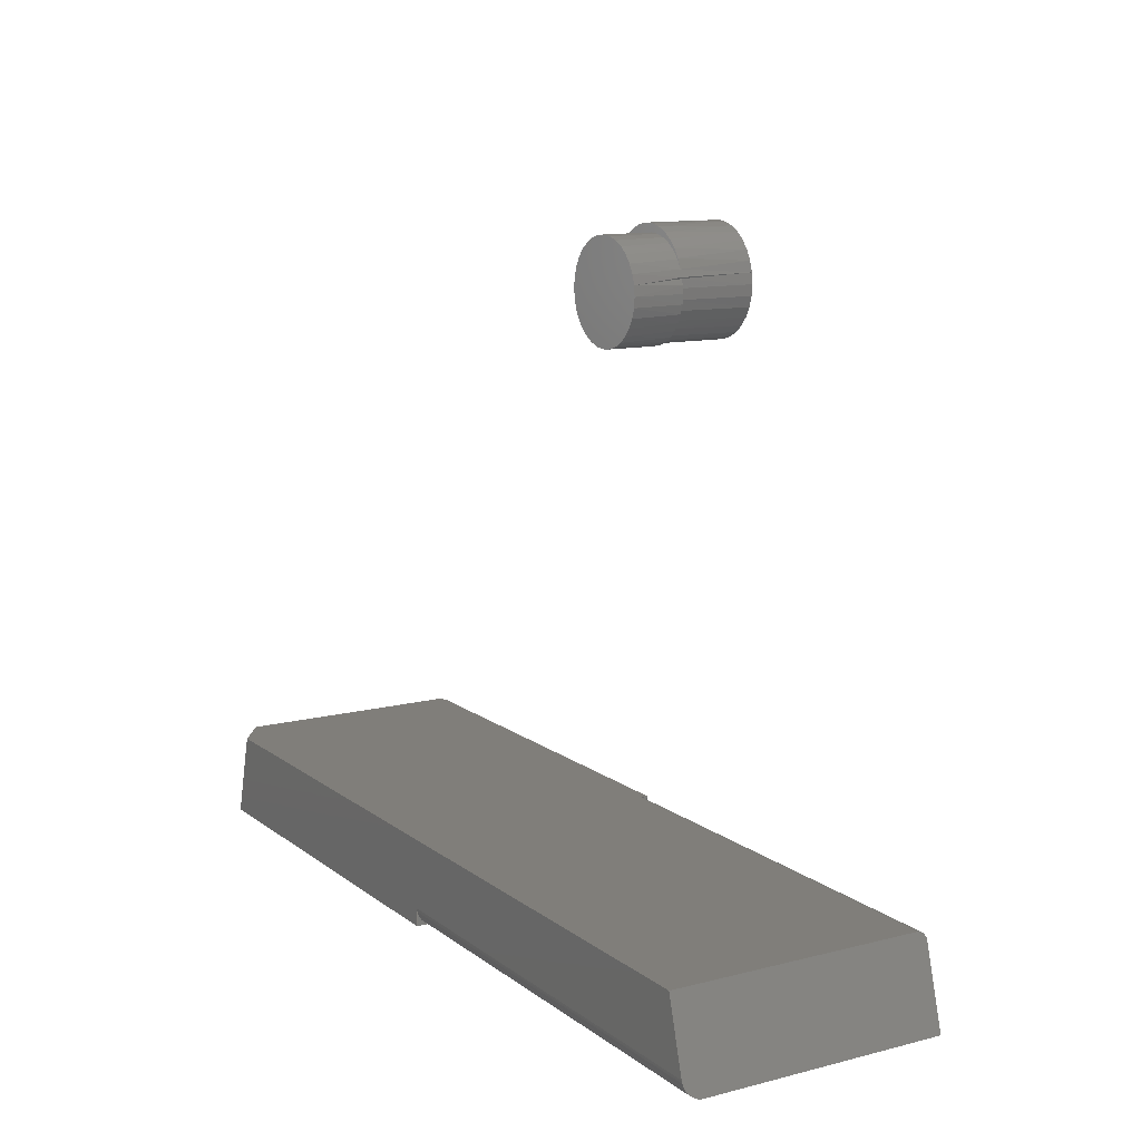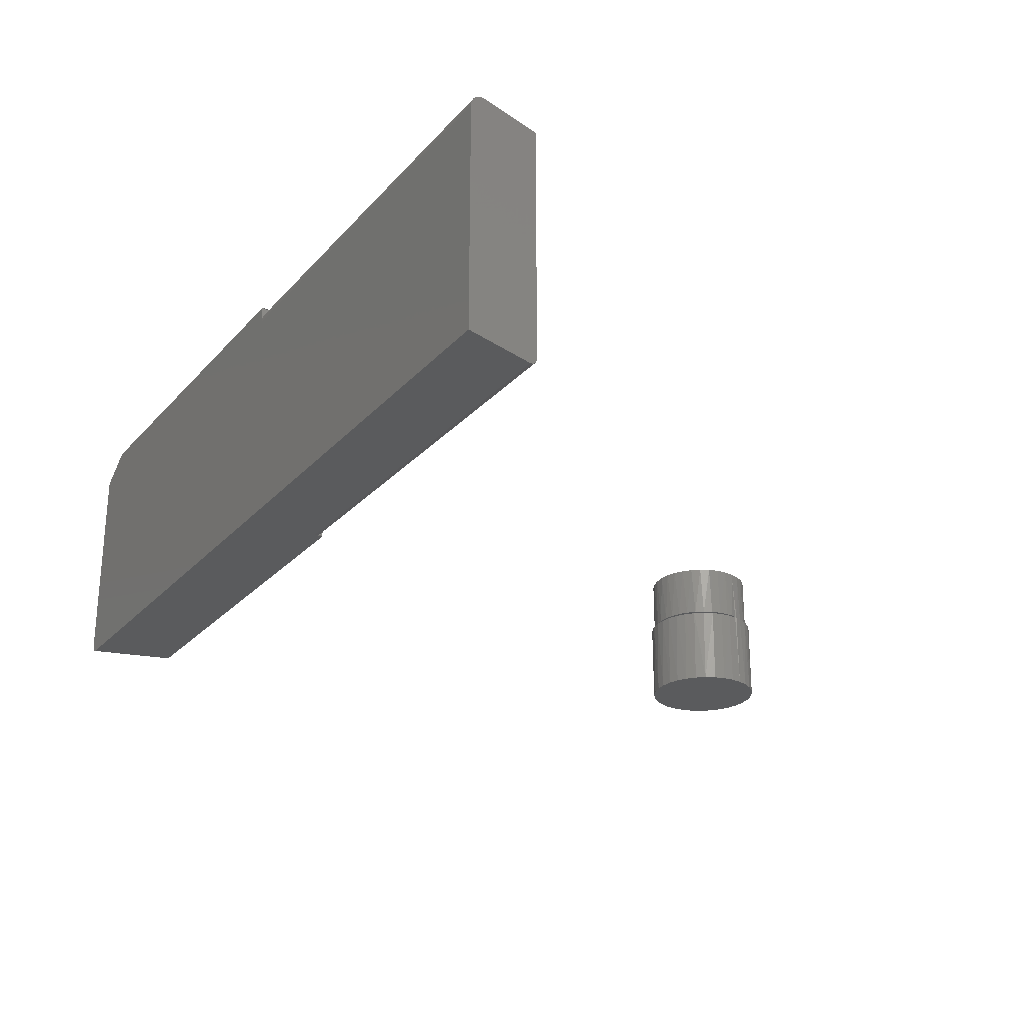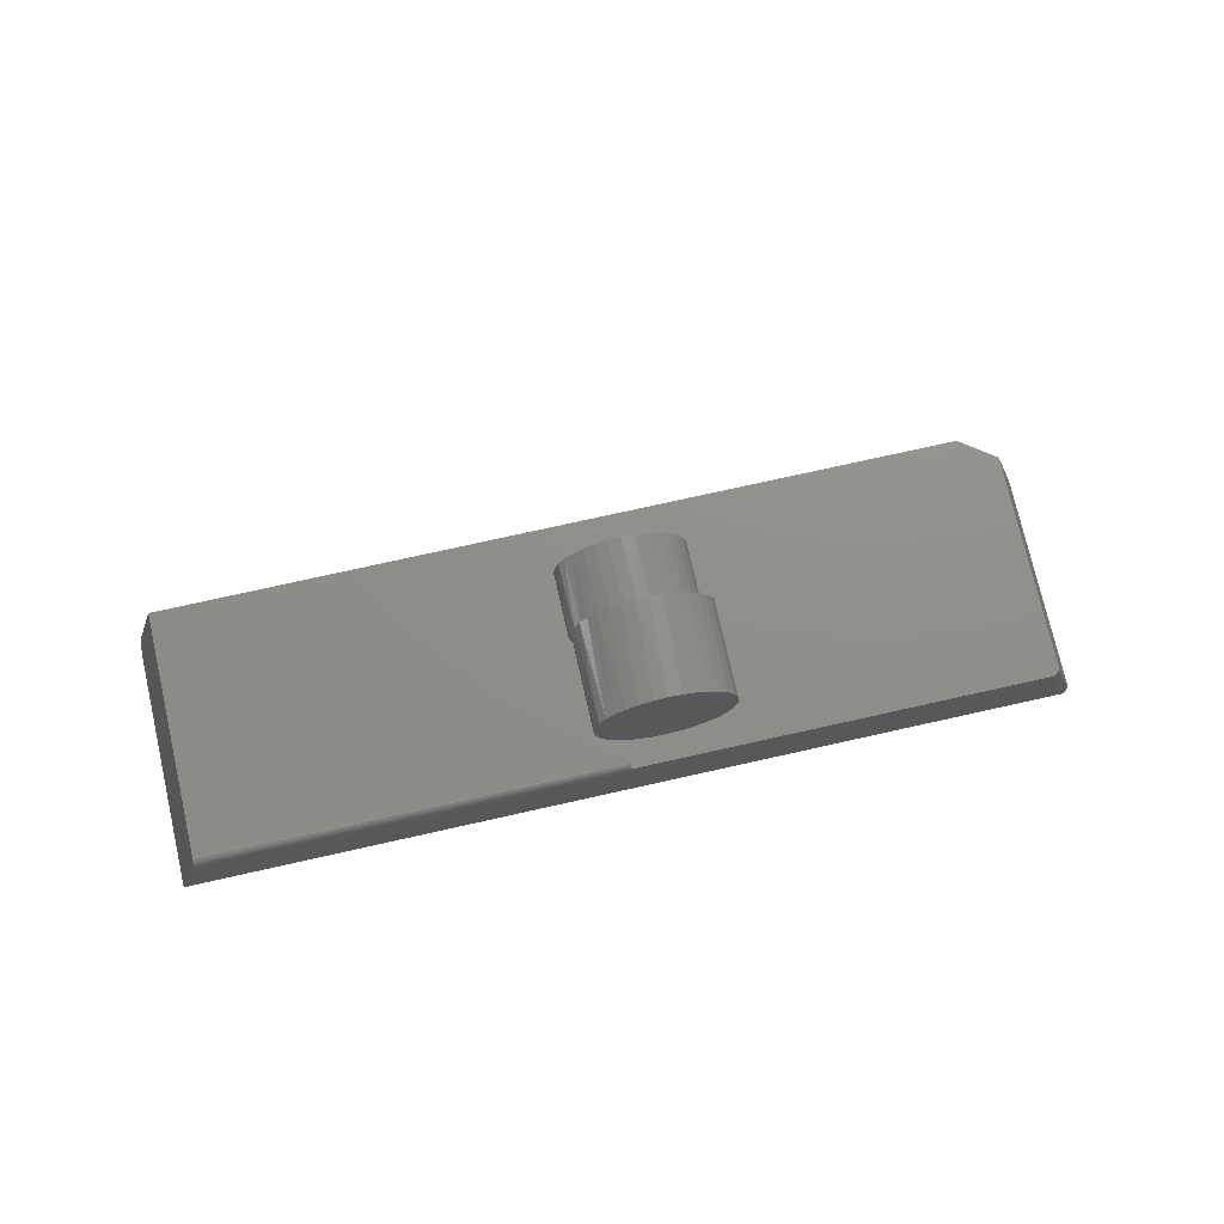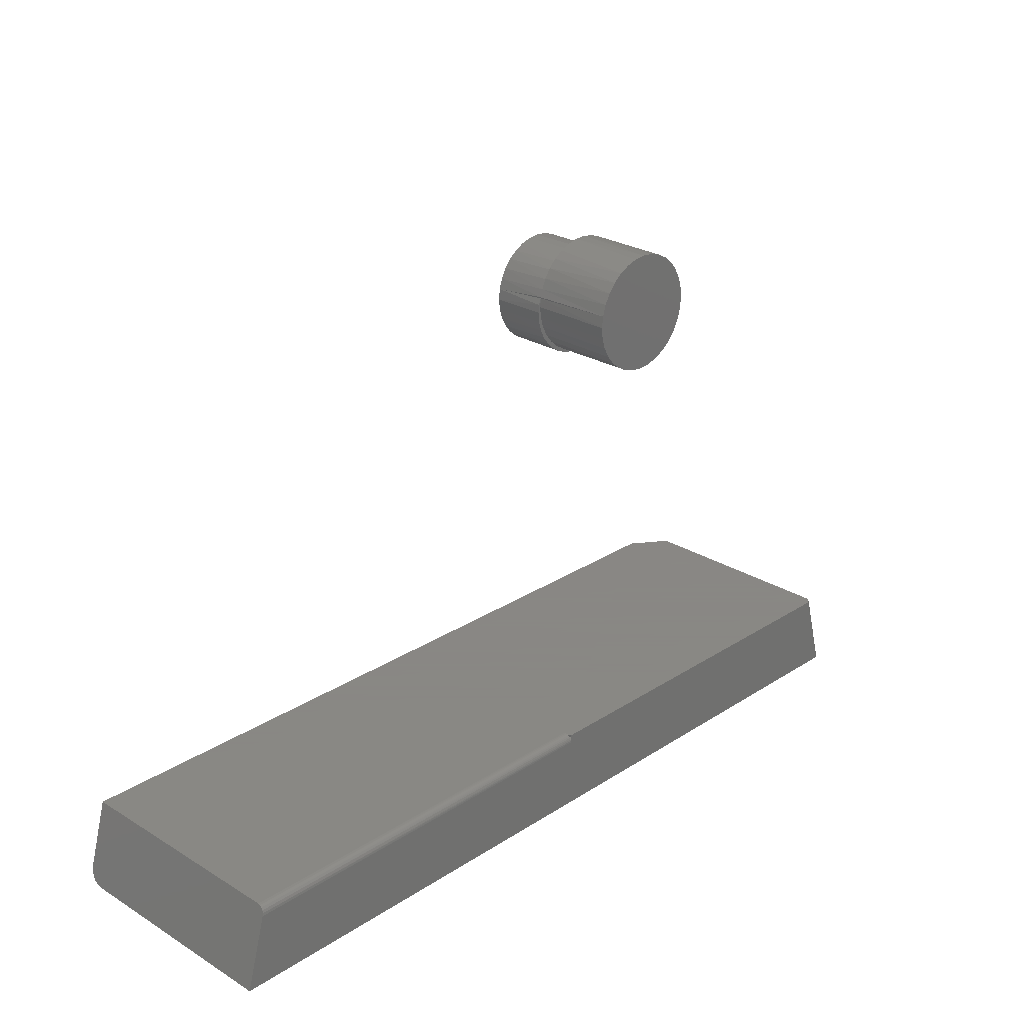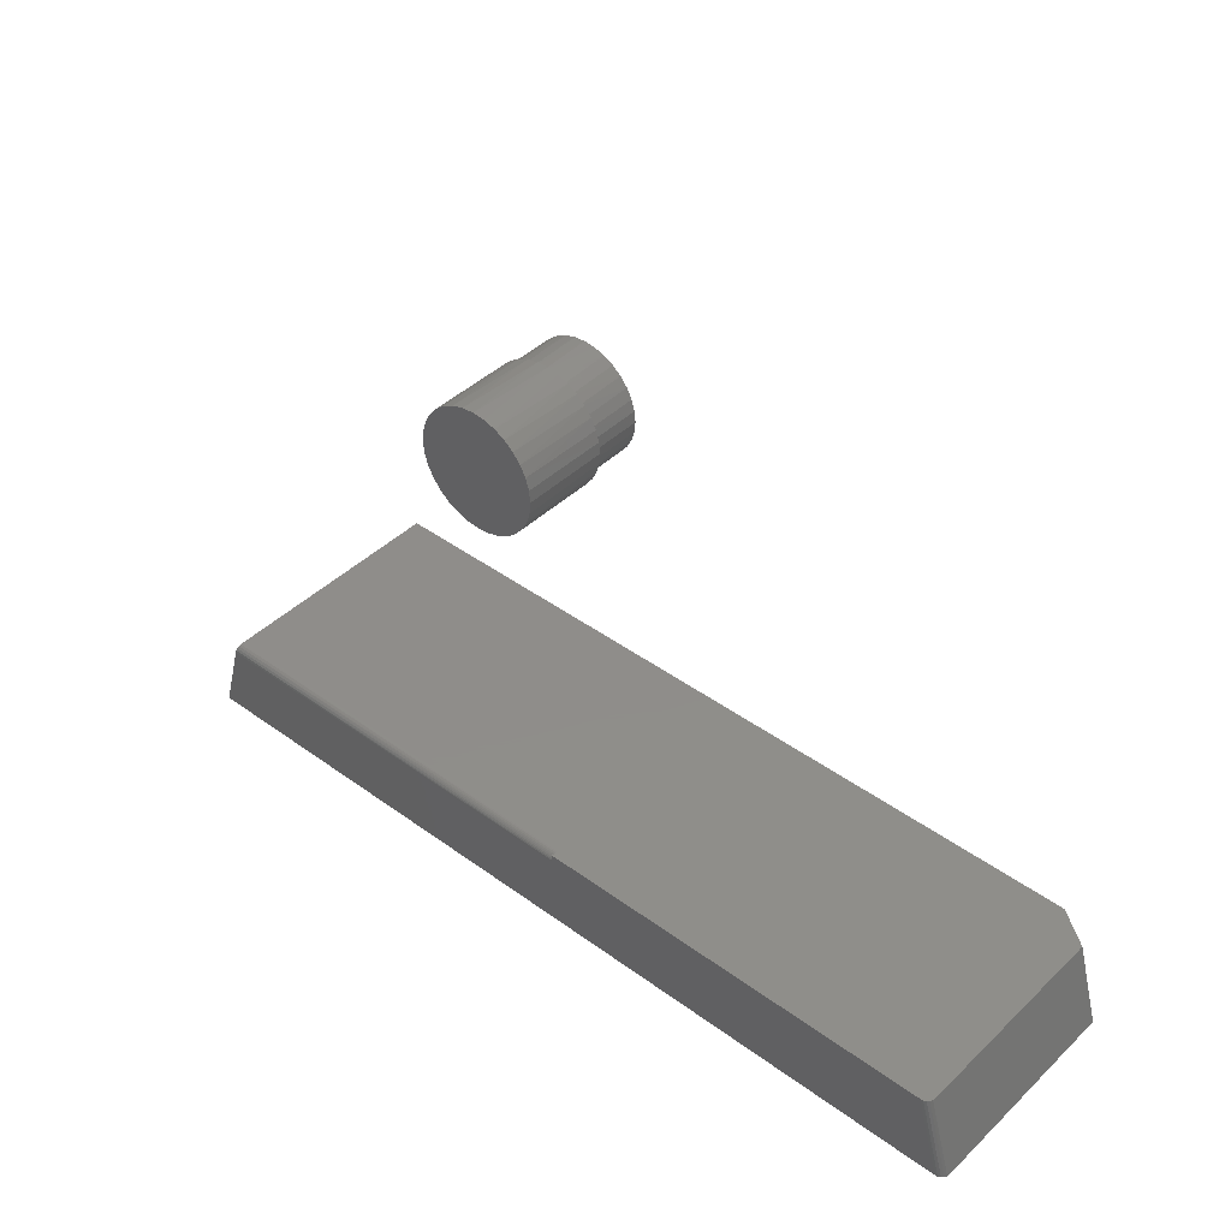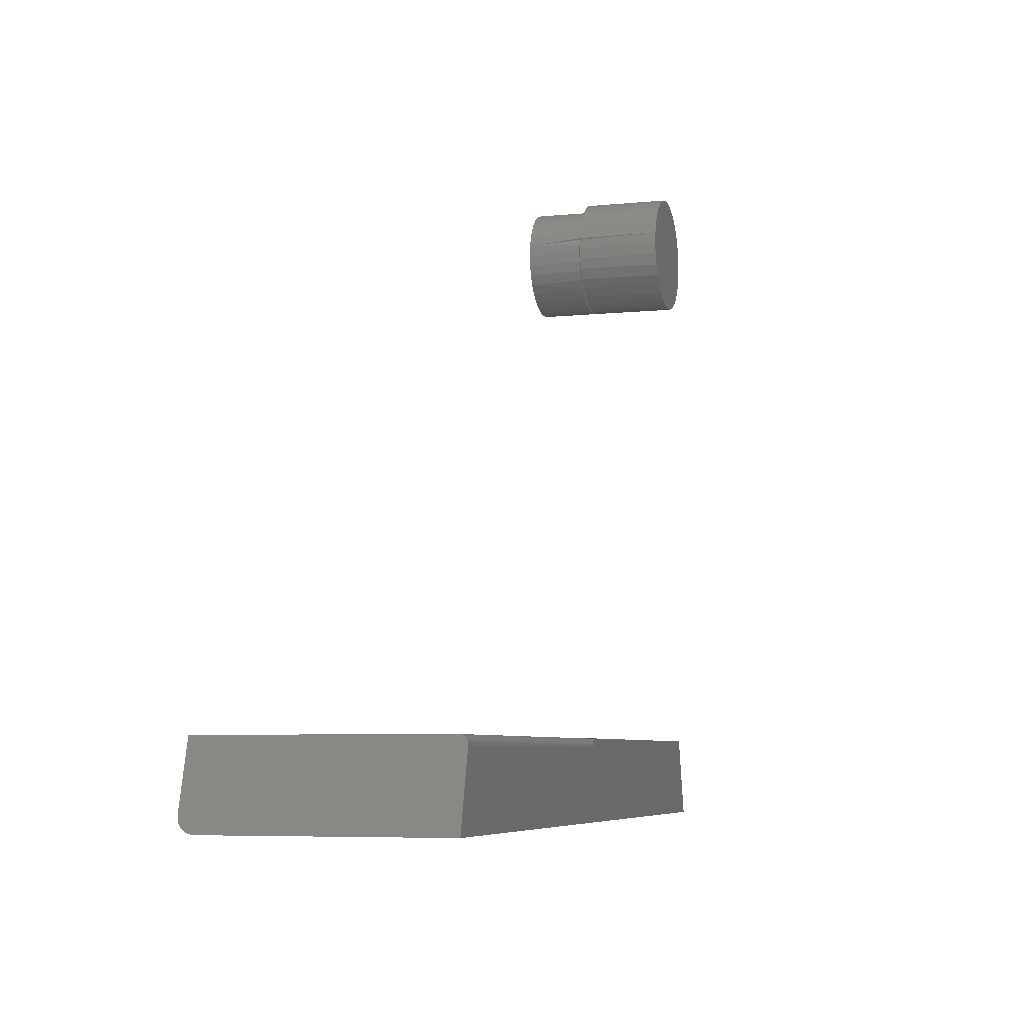
<metadata>
{"format":"stl","ext":"stl","renderer":"f3d","projection":"perspective","resolution":1024,"background":"white","views":[{"elev":12.2,"azim":-121.1,"up":"+Z"},{"elev":-25.5,"azim":-121.7,"up":"+Y"},{"elev":73.3,"azim":-12.7,"up":"+Z"},{"elev":25.9,"azim":-45.8,"up":"+Z"},{"elev":42.1,"azim":41.3,"up":"+Z"},{"elev":-6.6,"azim":-73.6,"up":"+Z"}]}
</metadata>
<code>
# stl→obj: 185 verts, 354 faces
v 0.3775 0.007812 0.07549
v 0.3984 0.007812 2.44e-17
v 0.3775 0.2031 0.07549
v 0.3984 0.2031 2.44e-17
v 0.3741 0.001478 0.07549
v 0.3771 0.00539 0.07549
v 0.3759 0.003207 0.07549
v -4.189e-18 0.007812 0.07549
v -4.623e-18 0 0.07549
v 0.3694 0 0.07549
v 0.345 0.2266 0.07549
v -0.3775 0.2266 0.07549
v -0.3775 0.007812 0.07549
v 0.3718 0.0003731 0.07549
v 0.3969 0.003259 2.43e-17
v 0.3981 0.005463 2.437e-17
v 0.366 0.2266 -1.986e-18
v 0.3951 0.001508 2.419e-17
v 0.3928 0.0003855 2.405e-17
v 0.3903 0 -4.965e-19
v 0 0.2109 0
v 1.494e-33 0.2266 -2.44e-17
v -0.3984 0.2109 -2.44e-17
v -0.3984 0 -4.879e-17
v -9.568e-19 0.2266 0.01562
v -0.3941 0.2266 0.01562
v -4.144e-18 0 0.06768
v -0.3796 0 0.06768
v -0.379 0.0003731 0.07007
v -0.3784 0.001478 0.07225
v -0.3779 0.003207 0.07399
v -0.3776 0.00539 0.07511
v -0.3961 0.2248 0.008498
v -0.3967 0.2235 0.006396
v -0.3972 0.2219 0.004523
v -0.3976 0.22 0.002928
v -0.398 0.2179 0.001651
v -0.3982 0.2156 0.0007233
v -0.3984 0.2132 0.000169
v -0.3948 0.2264 0.01318
v -0.3954 0.2258 0.01078
v 2.776e-17 0.214 0.0003002
v 2.776e-17 0.2169 0.001189
v 2.776e-17 0.2196 0.002633
v 2.776e-17 0.222 0.004576
v 2.776e-17 0.2239 0.006944
v 2.776e-17 0.2254 0.009646
v -3.591e-19 0.004823 0.0749
v -3.232e-19 0.003472 0.07418
v -2.749e-19 0.002288 0.07321
v -2.16e-19 0.001317 0.07202
v -7.584e-20 0.0001501 0.06921
v -1.488e-19 0.0005947 0.07067
v -3.813e-19 0.006288 0.07534
v 2.776e-17 0.2263 0.01258
v -0.04553 1.806e-17 0.5279
v -0.04761 8.768e-18 0.5224
v -0.04613 1.802e-17 0.5201
v -0.04253 1.822e-17 0.5014
v -0.04523 1.807e-17 0.5105
v -0.04732 1.046e-17 0.507
v -0.04497 1.125e-17 0.4987
v -0.03816 1.847e-17 0.4929
v -0.04115 1.19e-17 0.491
v -0.03225 1.879e-17 0.4854
v -0.03597 1.238e-17 0.4841
v -0.02503 1.919e-17 0.4791
v -0.02962 1.267e-17 0.4782
v -0.01675 1.965e-17 0.4743
v -0.02232 1.278e-17 0.4737
v -0.007714 2.016e-17 0.4712
v -0.01429 1.268e-17 0.4705
v 0.001749 2.068e-17 0.4698
v 0.002803 1.193e-17 0.4687
v -0.005825 1.24e-17 0.4688
v 0.0113 1.129e-17 0.4702
v -0.04811 9.55e-18 0.5156
v -0.02016 1.946e-17 0.5641
v 7.29e-05 2.212e-17 0.5627
v -0.008983 2.162e-17 0.562
v -0.02799 1.903e-17 0.5588
v -0.01774 2.113e-17 0.5596
v -0.02588 2.068e-17 0.5556
v -0.03468 1.866e-17 0.552
v -0.0331 2.028e-17 0.5501
v -0.03999 1.836e-17 0.5442
v -0.03912 1.995e-17 0.5433
v -0.04372 7.105e-18 0.5355
v -0.01147 1.995e-17 0.5679
v -0.002215 2.046e-17 0.57
v 0.007263 2.099e-17 0.5703
v 0.01663 2.151e-17 0.5688
v 0.02556 2.2e-17 0.5656
v 0.009086 2.262e-17 0.5616
v 0.03373 2.246e-17 0.5608
v 0.01772 2.31e-17 0.5587
v 0.02566 2.354e-17 0.5543
v 0.04085 2.285e-17 0.5546
v 0.03259 2.393e-17 0.5485
v 0.04667 2.317e-17 0.5471
v 0.03828 2.424e-17 0.5414
v 0.05098 2.341e-17 0.5386
v 0.0425 2.448e-17 0.5334
v 0.05363 2.356e-17 0.5295
v 0.04509 2.462e-17 0.5247
v 0.05372 2.357e-17 0.5111
v 0.04516 2.462e-17 0.5069
v 0.04597 4.328e-18 0.5156
v 0.05134 2.343e-17 0.5025
v 0.04274 2.449e-17 0.4985
v 0.04747 2.322e-17 0.4944
v 0.03881 2.427e-17 0.4907
v 0.04221 2.293e-17 0.4871
v 0.03349 2.398e-17 0.4837
v 0.03575 2.257e-17 0.4809
v 0.02698 2.362e-17 0.4779
v 0.02828 2.215e-17 0.4759
v 0.0195 2.32e-17 0.4733
v 0.02004 2.17e-17 0.4723
v 0.05452 2.361e-17 0.5201
v 0.05069 -0.07031 0.5008
v 0.04604 -0.07031 0.4921
v 0.03978 -0.07031 0.4845
v 0.03216 -0.07031 0.4782
v 0.02345 -0.07031 0.4736
v 0.01401 -0.07031 0.4707
v 0.004194 -0.07031 0.4697
v -0.005625 -0.07031 0.4707
v -0.01507 -0.07031 0.4736
v -0.02377 -0.07031 0.4782
v -0.03139 -0.07031 0.4845
v -0.03765 -0.07031 0.4921
v 0.05452 -0.07031 0.5201
v 0.05356 -0.07031 0.5102
v -0.04613 -0.07031 0.5201
v -0.04517 -0.07031 0.5102
v -0.0423 -0.07031 0.5008
v -0.04614 7.947e-18 0.5291
v -0.04517 -0.07031 0.5299
v -0.0423 -0.07031 0.5393
v -0.03765 -0.07031 0.548
v -0.03139 -0.07031 0.5557
v -0.02377 -0.07031 0.5619
v -0.01507 -0.07031 0.5666
v -0.005625 -0.07031 0.5694
v 0.004194 -0.07031 0.5704
v 0.01401 -0.07031 0.5694
v 0.02345 -0.07031 0.5666
v 0.03216 -0.07031 0.5619
v 0.03978 -0.07031 0.5557
v 0.04604 -0.07031 0.548
v 0.05069 -0.07031 0.5393
v 0.05356 -0.07031 0.5299
v -0.04453 0.04688 0.4976
v -0.04018 0.04688 0.4895
v -0.03433 0.04688 0.4824
v -0.0272 0.04688 0.4765
v -0.01907 0.04688 0.4722
v -0.01025 0.04688 0.4695
v -0.001069 0.04688 0.4686
v 0.008108 0.04688 0.4695
v 0.01693 0.04688 0.4722
v 0.02506 0.04688 0.4765
v 0.03219 0.04688 0.4824
v 0.03804 0.04688 0.4895
v 0.04239 0.04688 0.4976
v -0.04811 0.04688 0.5156
v -0.0472 0.04688 0.5064
v 0.04597 0.04688 0.5156
v 0.04507 0.04688 0.5064
v -0.0472 0.04688 0.5248
v -0.001069 0.04688 0.5627
v -0.01025 0.04688 0.5618
v -0.01907 0.04688 0.5591
v -0.0272 0.04688 0.5547
v -0.03433 0.04688 0.5489
v -0.04018 0.04688 0.5418
v -0.04453 0.04688 0.5336
v 0.04507 0.04688 0.5248
v 0.04239 0.04688 0.5336
v 0.03804 0.04688 0.5418
v 0.03219 0.04688 0.5489
v 0.02506 0.04688 0.5547
v 0.01693 0.04688 0.5591
v 0.008108 0.04688 0.5618
f 1 2 3
f 3 2 4
f 1 5 6
f 5 7 6
f 8 9 10
f 8 10 11
f 8 11 12
f 8 12 13
f 3 11 10
f 3 10 14
f 3 14 5
f 3 5 1
f 2 15 4
f 2 16 15
f 17 4 15
f 17 15 18
f 17 18 19
f 17 19 20
f 17 20 21
f 17 21 22
f 21 20 23
f 23 20 24
f 17 22 25
f 11 17 25
f 11 25 26
f 11 26 12
f 17 11 4
f 4 11 3
f 27 28 24
f 27 24 20
f 27 20 10
f 27 10 9
f 10 20 14
f 14 20 19
f 14 19 5
f 5 19 18
f 5 18 7
f 7 18 15
f 7 15 6
f 6 15 16
f 6 16 1
f 1 16 2
f 28 29 30
f 24 28 30
f 24 30 31
f 24 31 32
f 24 32 13
f 24 13 23
f 12 33 34
f 12 34 35
f 12 35 36
f 12 36 37
f 12 37 38
f 12 38 39
f 12 39 23
f 12 23 13
f 33 12 26
f 33 26 40
f 33 40 41
f 22 42 43
f 22 43 44
f 22 44 45
f 22 45 46
f 22 46 47
f 48 49 9
f 9 49 50
f 9 50 51
f 28 52 29
f 28 27 52
f 30 51 50
f 30 50 31
f 31 50 49
f 31 49 48
f 31 48 32
f 51 30 53
f 53 30 29
f 53 29 52
f 8 13 54
f 54 13 32
f 54 32 48
f 42 38 43
f 38 37 43
f 44 43 37
f 44 37 36
f 46 33 47
f 33 41 47
f 47 41 40
f 21 23 42
f 42 23 39
f 42 39 38
f 44 36 45
f 45 36 35
f 45 35 46
f 46 35 34
f 46 34 33
f 26 25 40
f 40 25 55
f 40 55 47
f 56 57 58
f 59 60 61
f 62 59 61
f 63 59 62
f 64 63 62
f 65 63 64
f 66 65 64
f 67 65 66
f 68 67 66
f 69 67 68
f 70 69 68
f 71 69 70
f 72 71 70
f 73 71 72
f 72 74 73
f 75 74 72
f 73 74 76
f 77 61 60
f 77 60 58
f 77 58 57
f 78 79 80
f 80 81 78
f 82 81 80
f 81 82 83
f 83 84 81
f 85 84 83
f 86 84 85
f 87 86 85
f 86 87 88
f 89 90 91
f 92 89 91
f 89 92 93
f 93 78 89
f 79 78 93
f 94 79 93
f 95 94 93
f 96 94 95
f 97 96 95
f 98 97 95
f 99 97 98
f 100 99 98
f 101 99 100
f 102 101 100
f 103 101 102
f 104 103 102
f 105 103 104
f 106 107 108
f 107 106 109
f 109 110 107
f 110 109 111
f 111 112 110
f 113 112 111
f 114 112 113
f 115 114 113
f 116 114 115
f 117 116 115
f 118 116 117
f 119 118 117
f 118 119 76
f 120 106 108
f 120 108 105
f 120 105 104
f 121 122 111
f 113 111 122
f 122 123 113
f 115 113 123
f 123 124 115
f 117 115 124
f 124 125 117
f 117 125 119
f 119 125 126
f 73 127 128
f 73 128 71
f 71 128 129
f 71 129 69
f 69 129 130
f 69 130 67
f 67 130 131
f 67 131 65
f 65 131 132
f 76 119 126
f 76 126 127
f 76 127 73
f 120 133 106
f 106 133 134
f 106 134 109
f 109 134 121
f 109 121 111
f 135 58 136
f 136 58 60
f 136 60 137
f 137 60 59
f 137 59 132
f 132 59 63
f 132 63 65
f 138 139 88
f 139 138 56
f 135 56 58
f 135 139 56
f 140 141 86
f 84 86 141
f 141 142 84
f 84 142 81
f 81 142 143
f 81 143 78
f 78 143 144
f 78 144 89
f 89 144 145
f 89 145 90
f 90 145 146
f 90 146 91
f 91 146 147
f 91 147 92
f 92 147 148
f 92 148 93
f 93 148 149
f 93 149 95
f 95 149 150
f 95 150 98
f 98 150 151
f 98 151 100
f 100 151 152
f 88 139 140
f 88 140 86
f 133 120 153
f 153 120 104
f 153 104 152
f 152 104 102
f 152 102 100
f 154 155 64
f 66 64 155
f 155 156 66
f 68 66 156
f 156 157 68
f 70 68 157
f 157 158 70
f 72 70 158
f 158 159 72
f 75 72 159
f 159 160 75
f 75 160 74
f 74 160 161
f 118 162 163
f 118 163 116
f 116 163 164
f 116 164 114
f 114 164 165
f 114 165 112
f 112 165 166
f 76 74 161
f 76 161 162
f 76 162 118
f 77 167 61
f 61 167 168
f 61 168 62
f 62 168 154
f 62 154 64
f 169 108 170
f 170 108 107
f 170 107 166
f 166 107 110
f 166 110 112
f 171 56 138
f 167 57 171
f 167 77 57
f 172 173 80
f 82 80 173
f 173 174 82
f 83 82 174
f 174 175 83
f 85 83 175
f 175 176 85
f 87 85 176
f 176 177 87
f 178 171 138
f 56 171 57
f 88 87 177
f 88 177 178
f 88 178 138
f 108 169 105
f 105 169 179
f 105 179 103
f 103 179 180
f 103 180 101
f 101 180 181
f 101 181 99
f 99 181 182
f 99 182 97
f 97 182 183
f 97 183 96
f 96 183 184
f 96 184 94
f 94 184 185
f 94 185 79
f 79 185 172
f 79 172 80
f 172 185 184
f 173 172 184
f 173 184 174
f 174 184 183
f 174 183 175
f 175 183 182
f 175 182 176
f 176 182 181
f 176 181 177
f 177 181 180
f 177 180 178
f 178 180 179
f 178 179 171
f 168 166 154
f 154 166 165
f 154 165 155
f 155 165 164
f 155 164 156
f 156 164 163
f 156 163 157
f 157 163 162
f 157 162 158
f 158 162 161
f 158 161 160
f 158 160 159
f 171 179 167
f 167 179 169
f 167 169 168
f 168 169 170
f 168 170 166
f 146 145 144
f 147 146 144
f 147 144 148
f 148 144 143
f 148 143 149
f 149 143 142
f 149 142 150
f 150 142 141
f 150 141 151
f 151 141 140
f 151 140 152
f 152 140 139
f 152 139 153
f 134 137 121
f 121 137 132
f 121 132 122
f 122 132 131
f 122 131 123
f 123 131 130
f 123 130 124
f 124 130 129
f 124 129 125
f 125 129 128
f 125 128 127
f 125 127 126
f 153 139 133
f 133 139 135
f 133 135 134
f 134 135 136
f 134 136 137

</code>
